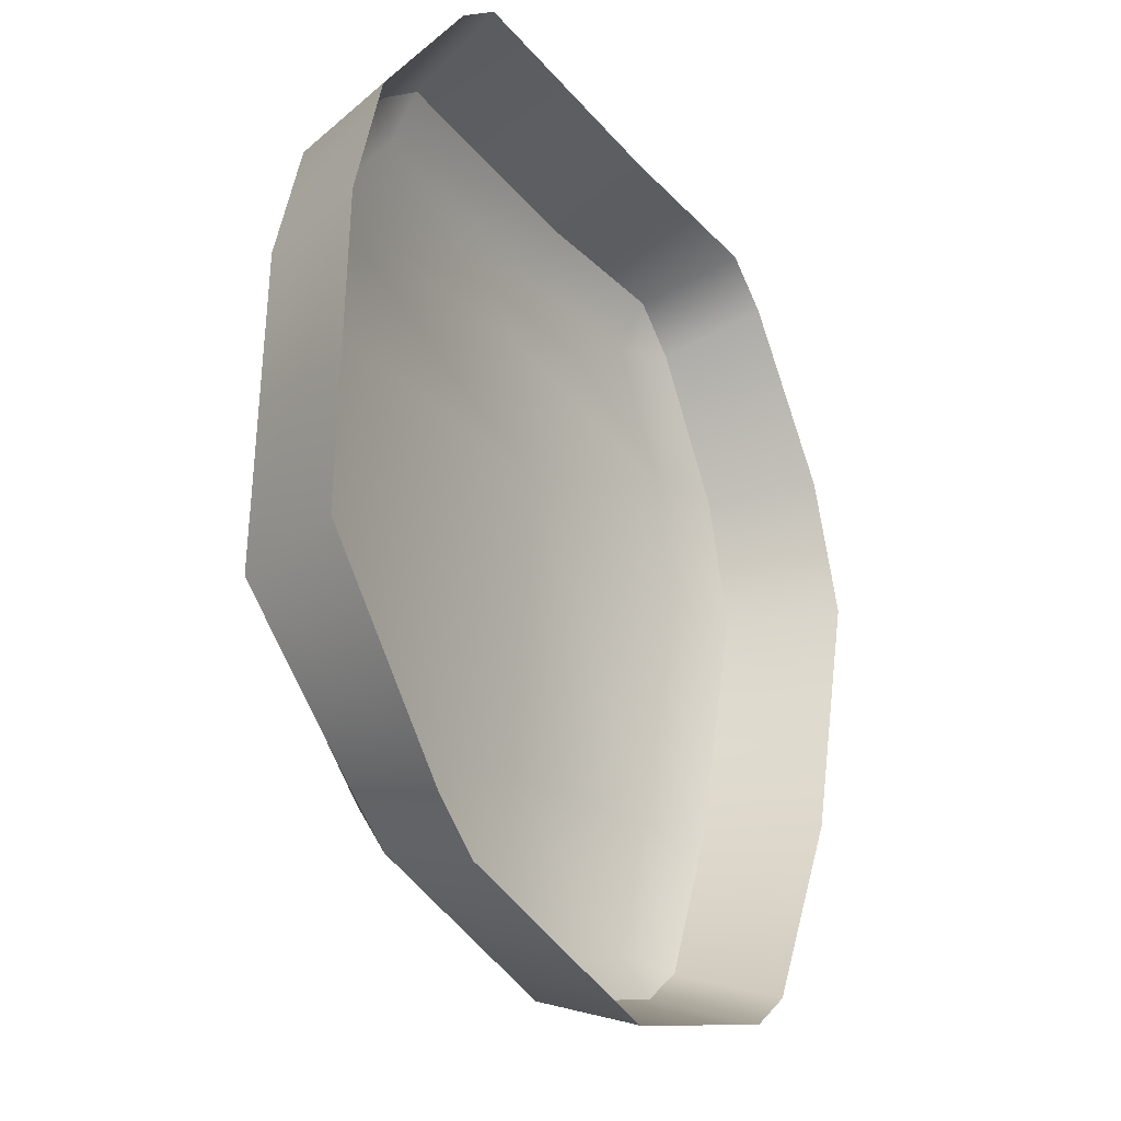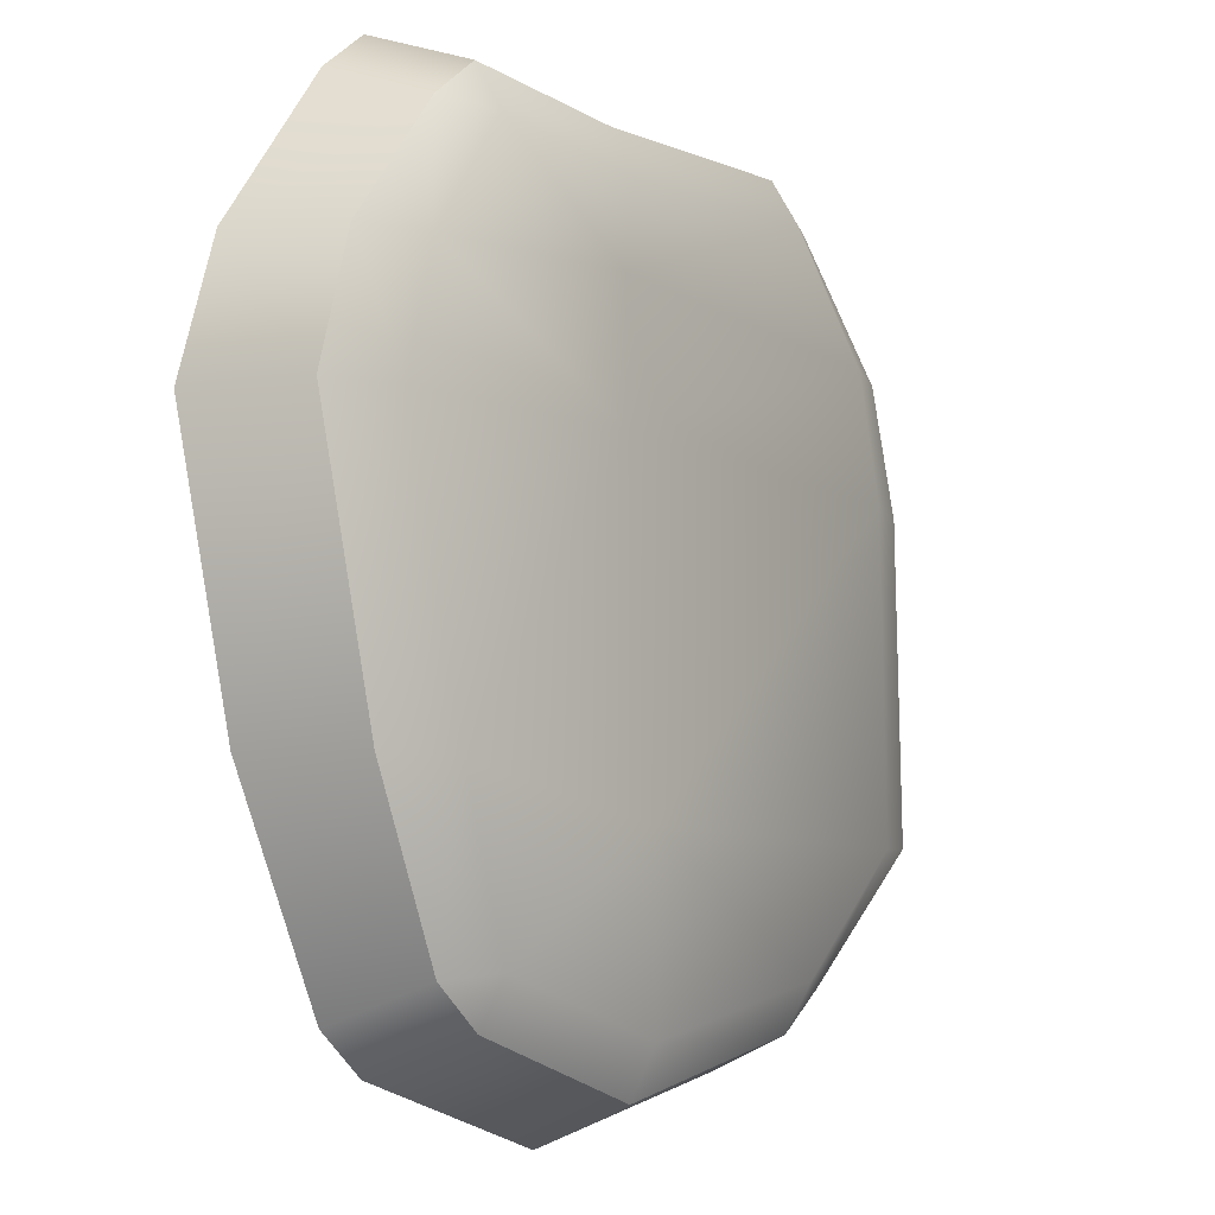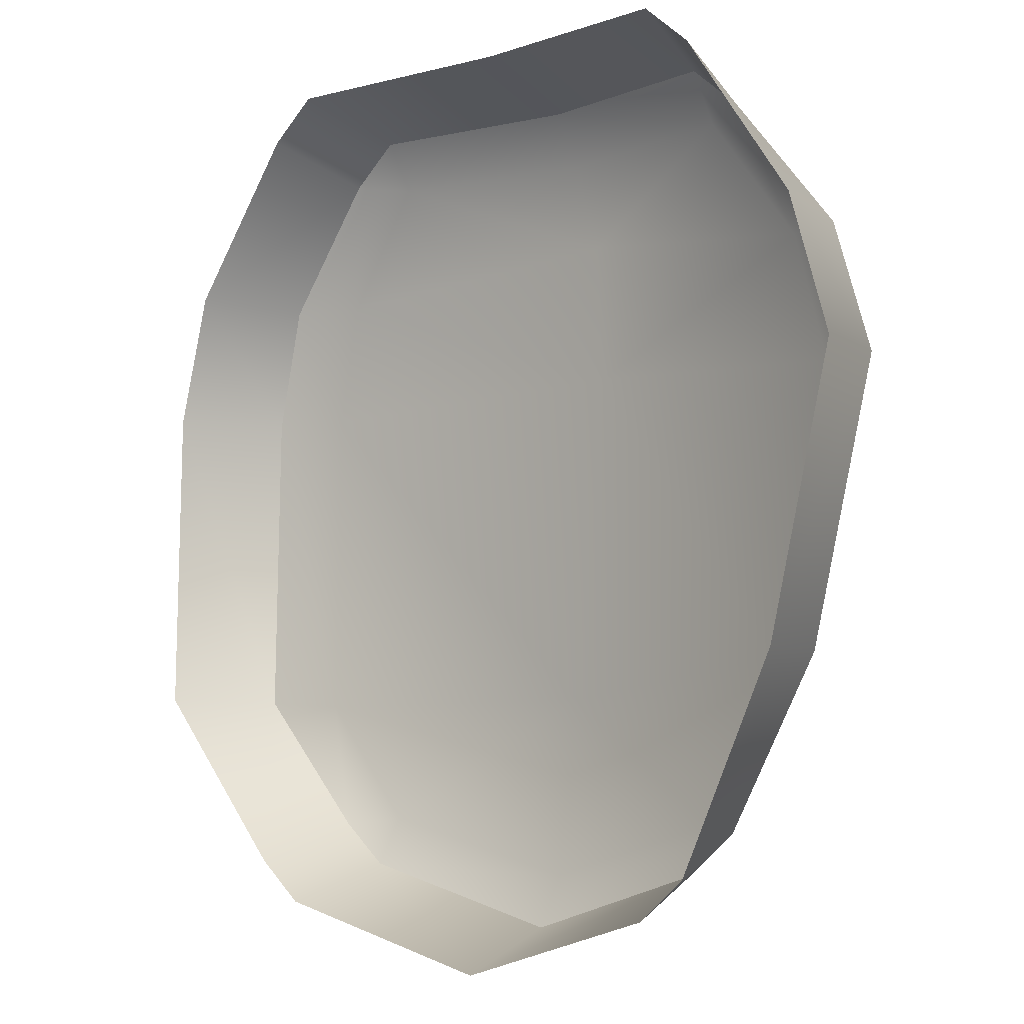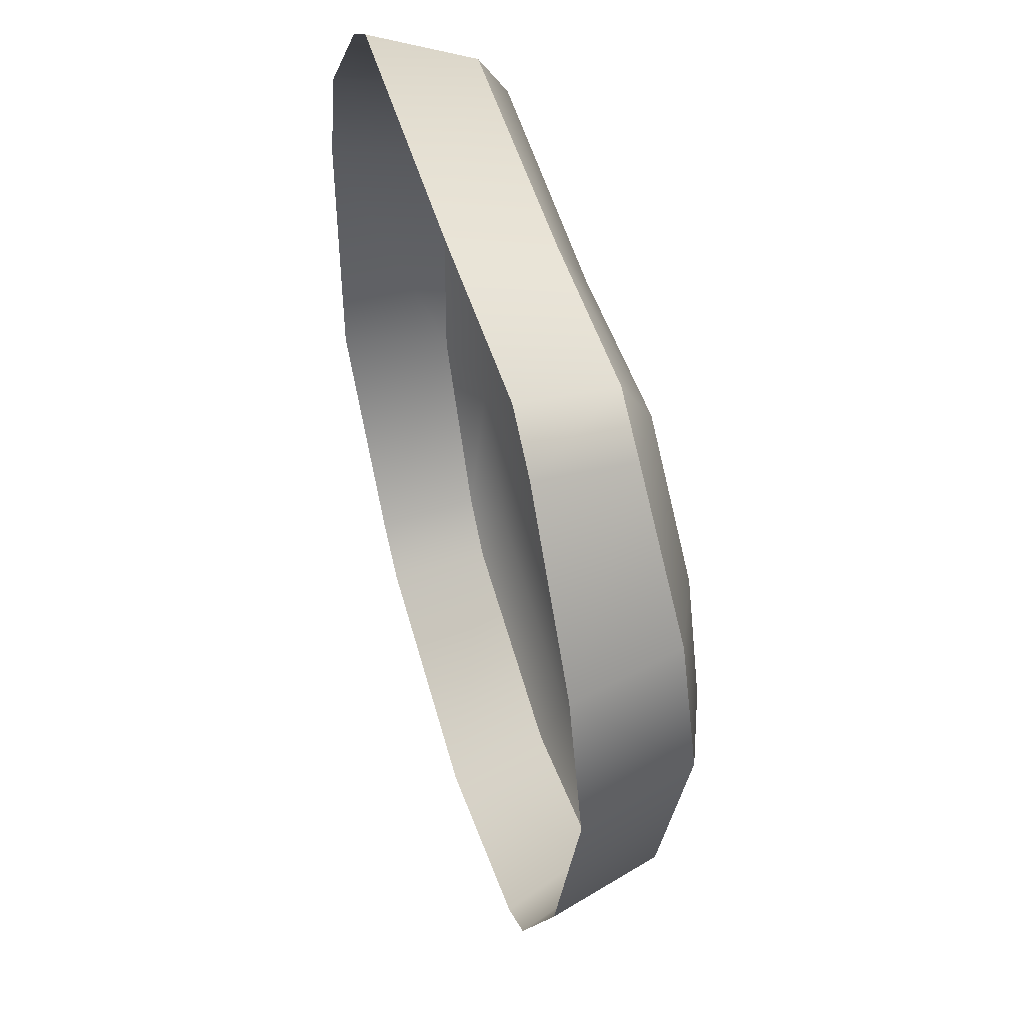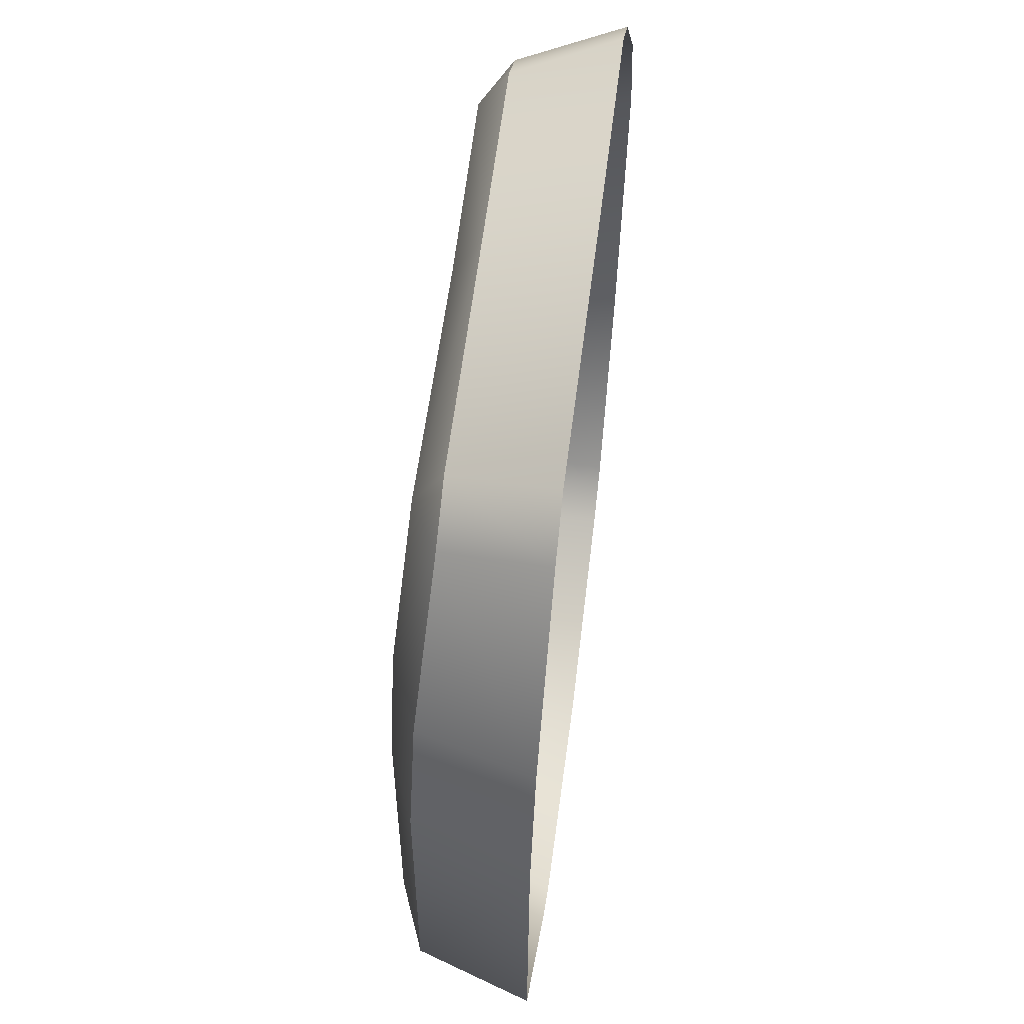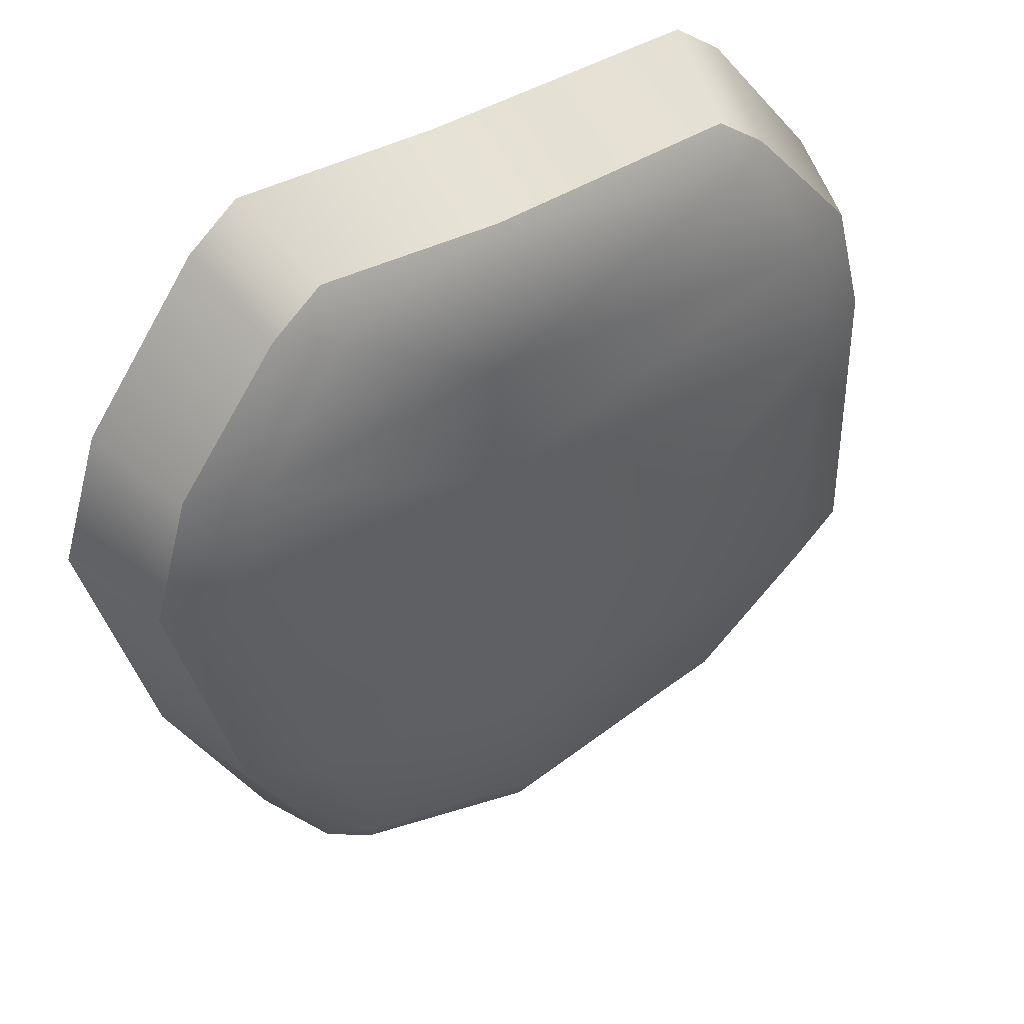
<metadata>
{"format":"obj","ext":"obj","renderer":"f3d","projection":"perspective","resolution":1024,"background":"white","views":[{"elev":-28.8,"azim":-58.2,"up":"+Z"},{"elev":-7.6,"azim":127.6,"up":"+Z"},{"elev":-4.9,"azim":42.9,"up":"+Z"},{"elev":52.0,"azim":73.3,"up":"+Z"},{"elev":60.2,"azim":-82.8,"up":"+Z"},{"elev":45.6,"azim":146.6,"up":"+Z"}]}
</metadata>
<code>
o Brick_4_2
v 0.1374 0 -0.1687
v 0.161 0 -0.1495
v 0.1507 0.0484 -0.1321
v 0.1267 0.04796 -0.1515
v 0.1267 0.06153 -0.1289
v 0.1663 0 0.2177
v 0.1427 0 0.2368
v 0.1321 0.06153 0.197
v 0.132 0.04796 0.2196
v 0.156 0.0484 0.2002
v -0.1094 0 -0.1515
v -0.08581 0 -0.1707
v -0.07515 0.06153 -0.1309
v -0.07511 0.04796 -0.1535
v -0.09909 0.0484 -0.1341
v -0.08047 0 0.2348
v -0.1041 0 0.2156
v -0.0698 0.06153 0.1949
v -0.09377 0.0484 0.1982
v -0.06976 0.04796 0.2175
v 0.2093 0 -0.04974
v 0.2209 0 0.1425
v 0.2062 0.05302 0.1392
v 0.1924 0.0546 -0.05074
v 0.1589 0.06744 -0.05235
v 0.1754 0.06593 0.1396
v -0.1601 0 0.1404
v -0.1813 0 -0.0704
v -0.1626 0.0533 -0.07188
v -0.1436 0.05204 0.1371
v -0.1124 0.06516 0.1376
v -0.1288 0.06641 -0.07379
v 0.05795 0.06473 0.1482
v 0.2247 0.0546 0.07943
v 0.1917 0.06744 0.08
v 0.04199 0.06605 -0.07091
v -0.1587 0.0533 0.07738
v 0.03491 0.04871 -0.1797
v 0.03491 0.06171 -0.1555
v -0.1251 0.06641 0.07797
v -0.1773 0 0.0768
v 0.04682 0.04844 0.2137
v 0.04682 0.06143 0.1895
v 0.241 0 0.07889
v 0.03491 0 -0.1988
v 0.04682 0 0.2328
v 0.05973 0.06605 0.08368
f 8 33 43
f 3 4 5
f 8 9 10
f 13 14 15
f 18 19 20
f 32 15 29
f 36 13 32
f 18 33 31
f 8 26 33
f 21 2 3 24
f 10 6 22 23
f 19 18 31 30
f 35 26 23 34
f 46 7 9 42
f 31 33 47 40
f 42 43 18 20
f 4 38 39 5
f 34 44 21 24
f 11 15 14 12
f 6 10 9 7
f 2 1 4 3
f 32 13 15
f 36 32 40 47
f 3 5 25 24
f 10 23 26 8
f 27 30 37 41
f 11 28 29 15
f 5 39 36 25
f 24 25 35 34
f 27 17 19 30
f 20 19 17 16
f 25 36 47 35
f 14 13 39 38
f 34 23 22 44
f 20 16 46 42
f 45 12 14 38
f 4 1 45 38
f 40 37 30 31
f 26 35 47 33
f 42 9 8 43
f 36 39 13
f 18 43 33
f 32 29 37 40
f 29 28 41 37

</code>
